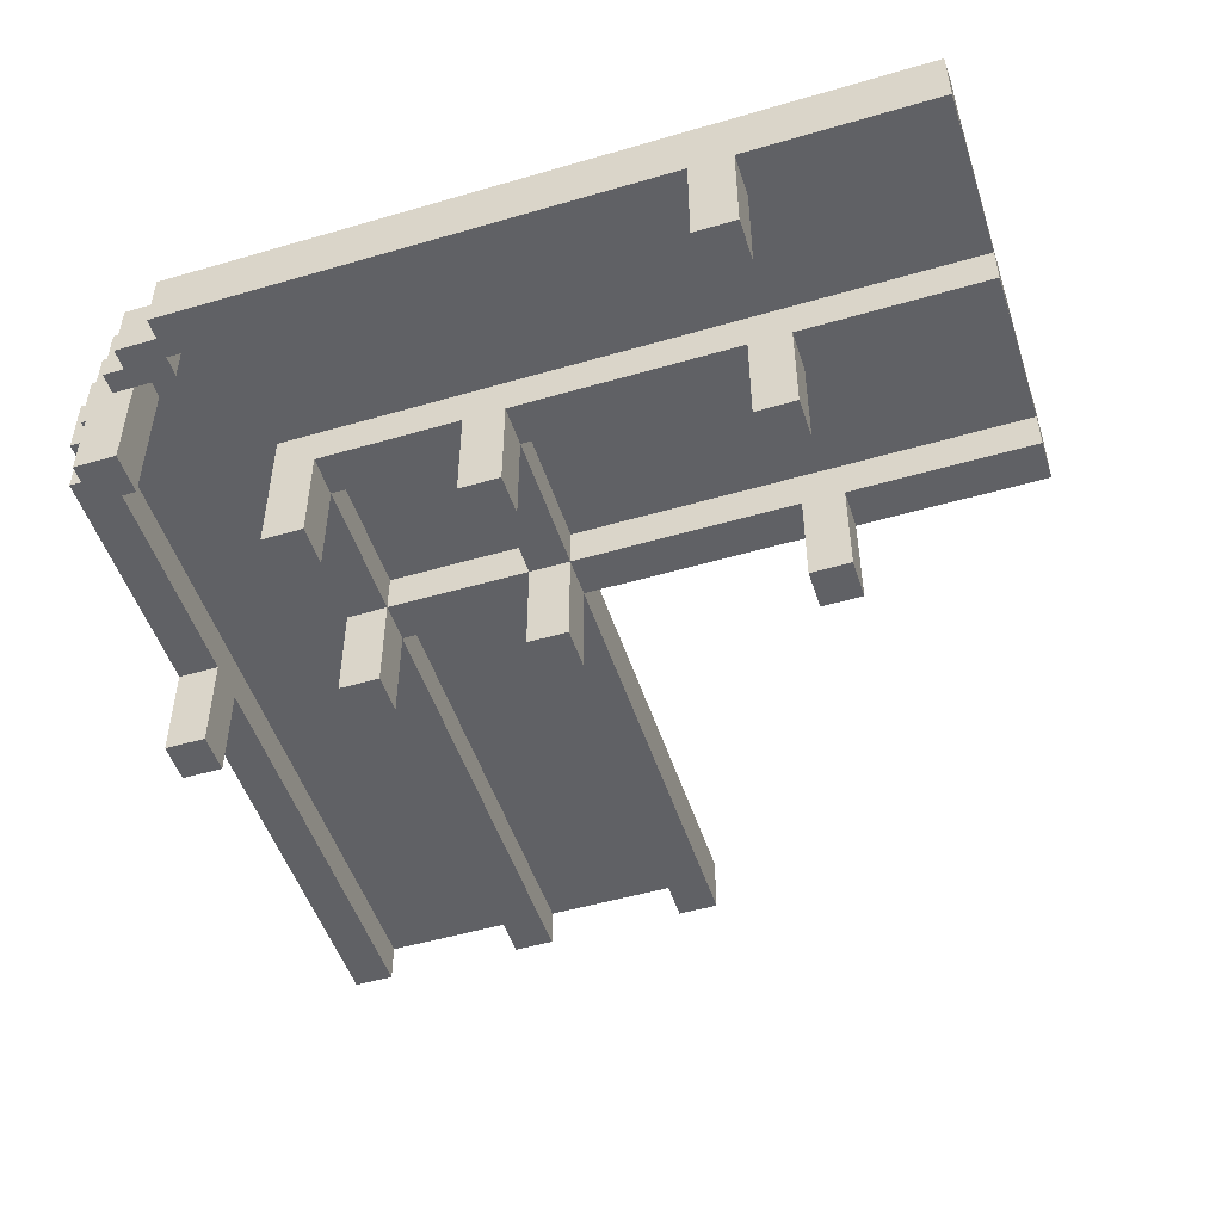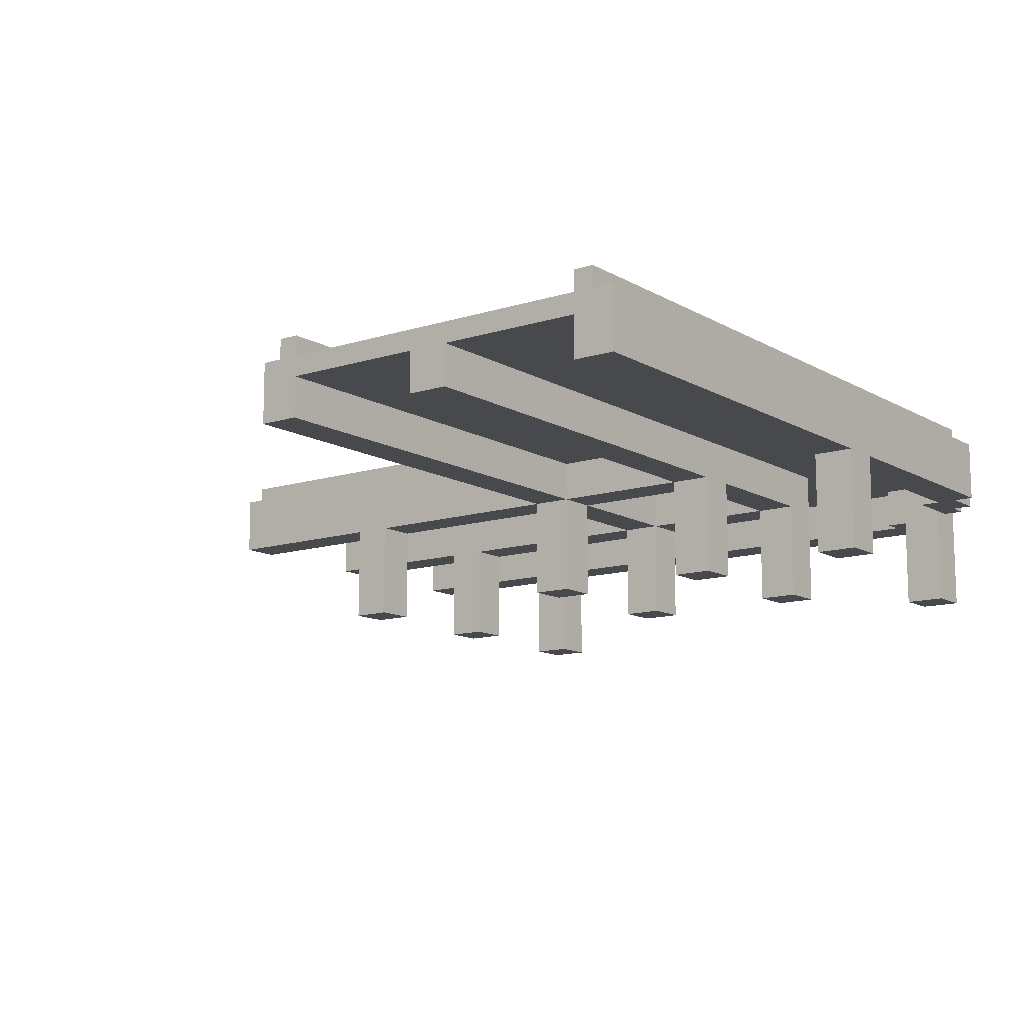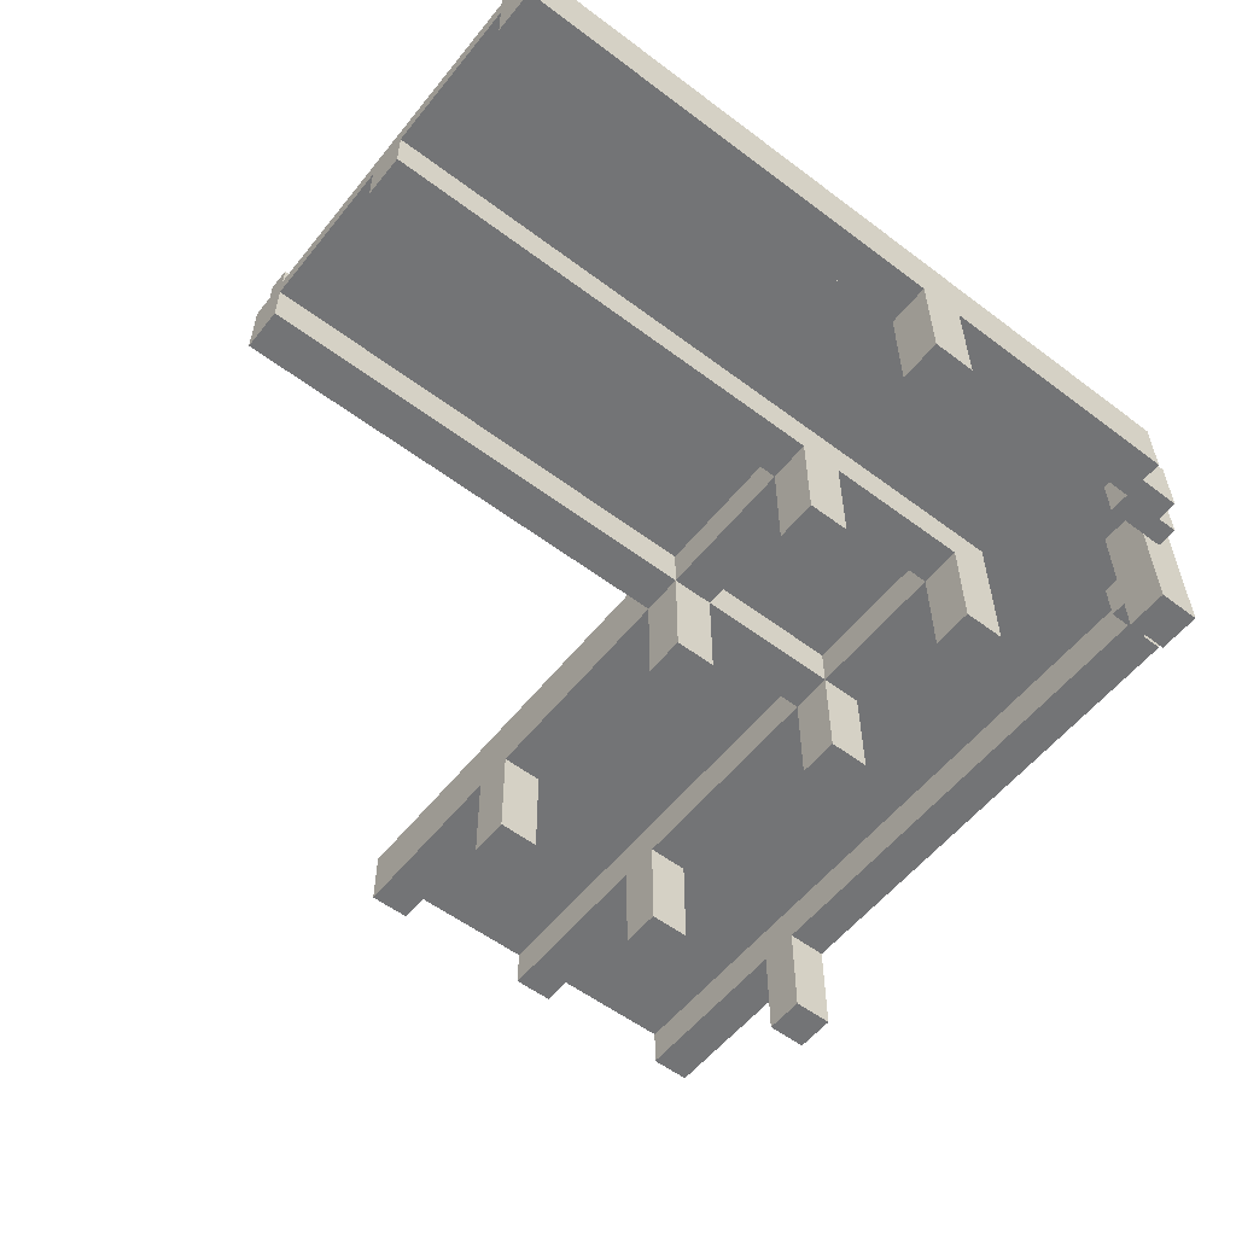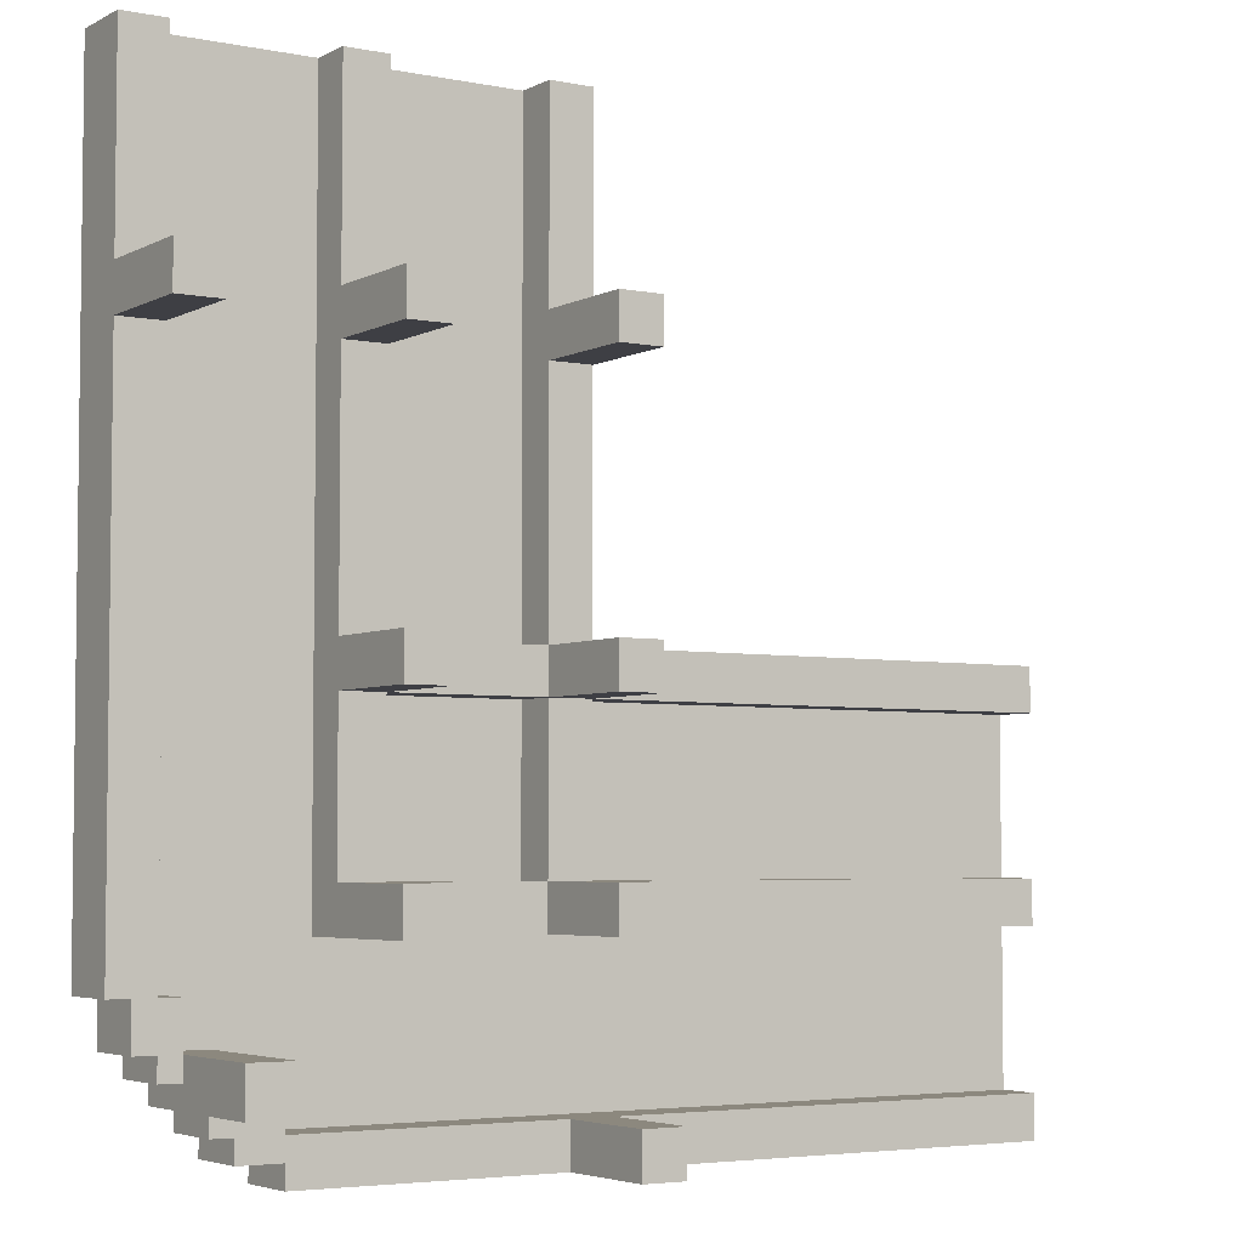
<metadata>
{"format":"obj","ext":"obj","renderer":"f3d","projection":"perspective","resolution":1024,"background":"white","views":[{"elev":-50.1,"azim":-72.2,"up":"+Y"},{"elev":-12.2,"azim":126.8,"up":"+Y"},{"elev":-56.1,"azim":141.8,"up":"+Y"},{"elev":-4.4,"azim":-32.8,"up":"+Z"}]}
</metadata>
<code>
g belt_turn
v -10 0 23
v -10 0 21
v -10 5 32
v -10 5 23
v -10 5 21
v -10 5 -3
v -10 8 32
v -10 8 -3
v -9 5 -3
v -9 5 -5
v -9 8 32
v -9 8 -3
v -9 8 -5
v -9 9 32
v -9 9 -3
v -8 5 -5
v -8 5 -6
v -8 8 -3
v -8 8 -5
v -8 8 -6
v -8 9 -3
v -8 9 -5
v -7 0 -5
v -7 0 -7
v -7 5 -5
v -7 5 -6
v -7 8 -5
v -7 8 -6
v -7 8 -7
v -7 9 -5
v -7 9 -6
v -6 5 -7
v -6 5 -8
v -6 8 -6
v -6 8 -7
v -6 8 -8
v -6 9 -6
v -6 9 -7
v -5 5 -8
v -5 5 -9
v -5 8 -7
v -5 8 -8
v -5 8 -9
v -5 9 -7
v -5 9 -8
v -3 5 -9
v -3 5 -10
v -3 8 -8
v -3 8 -9
v -3 8 -10
v -3 9 -8
v -3 9 -9
v -1 0 23
v -1 0 21
v -1 0 10
v -1 0 8
v -1 0 1
v -1 0 -1
v -1 5 32
v -1 5 23
v -1 5 21
v -1 5 10
v -1 5 8
v -1 5 1
v -1 7 32
v -1 7 -1
v 8 0 23
v 8 0 21
v 8 0 10
v 8 0 8
v 8 0 1
v 8 0 -1
v 8 5 32
v 8 5 23
v 8 5 21
v 8 5 10
v 8 5 8
v 8 5 1
v 8 5 -1
v 8 7 32
v 8 7 10
v 8 7 8
v 8 7 1
v 8 8 32
v 8 8 8
v 8 9 32
v 8 9 8
v 9 0 -8
v 9 0 -10
v 9 5 -8
v 9 5 -10
v 9 7 27
v 9 7 10
v 9 7 9
v 9 7 8
v 9 8 27
v 9 8 10
v 9 8 9
v 9 8 8
v -8 0 23
v -8 0 21
v -8 5 32
v -8 5 23
v -8 5 21
v -8 5 -3
v -8 7 32
v -8 7 -3
v -8 8 32
v -8 8 -3
v -8 9 32
v -8 9 -3
v -7 5 -3
v -7 5 -5
v -7 7 -3
v -7 7 -5
v -7 8 -3
v -7 8 -5
v -7 9 -3
v -7 9 -5
v -6 8 -5
v -6 8 -6
v -6 9 -5
v -6 9 -6
v -5 0 -5
v -5 0 -7
v -5 5 -7
v -5 7 -5
v -5 7 -7
v -5 8 -6
v -5 8 -7
v -5 9 -6
v -5 9 -7
v -3 5 -7
v -3 5 -8
v -3 7 -7
v -3 7 -8
v -3 8 -7
v -3 8 -8
v -3 9 -7
v -3 9 -8
v 1 0 23
v 1 0 21
v 1 0 10
v 1 0 8
v 1 0 1
v 1 0 -1
v 1 5 32
v 1 5 23
v 1 5 21
v 1 5 10
v 1 5 8
v 1 5 1
v 1 5 -1
v 1 7 32
v 1 7 10
v 1 7 8
v 1 7 1
v 8 7 27
v 8 7 10
v 8 7 9
v 8 7 8
v 8 8 27
v 8 8 10
v 8 8 9
v 8 8 8
v 9 8 32
v 9 8 9
v 9 9 32
v 9 9 9
v 10 0 23
v 10 0 21
v 10 0 10
v 10 0 8
v 10 0 1
v 10 0 -1
v 10 5 32
v 10 5 23
v 10 5 21
v 10 5 10
v 10 5 8
v 10 5 1
v 10 5 -1
v 10 7 8
v 10 7 1
v 10 8 32
v 10 8 10
v 11 0 -8
v 11 0 -10
v 11 5 -8
v 11 5 -10
v 32 5 10
v 32 5 8
v 32 5 1
v 32 5 -1
v 32 5 -8
v 32 5 -10
v 32 7 8
v 32 7 1
v 32 7 -1
v 32 7 -8
v 32 8 10
v 32 8 9
v 32 8 8
v 32 8 -8
v 32 8 -9
v 32 8 -10
v 32 9 9
v 32 9 8
v 32 9 -8
v 32 9 -9
v -10 5 32
v -10 8 32
v -9 8 32
v -9 9 32
v -8 5 32
v -8 7 32
v -8 8 32
v -8 9 32
v -1 5 32
v -1 7 32
v 1 5 32
v 1 7 32
v 8 5 32
v 8 7 32
v 8 8 32
v 8 9 32
v 9 8 32
v 9 9 32
v 10 5 32
v 10 8 32
v -10 0 23
v -10 5 23
v -8 0 23
v -8 5 23
v -1 0 23
v -1 5 23
v 1 0 23
v 1 5 23
v 8 0 23
v 8 5 23
v 10 0 23
v 10 5 23
v -1 0 10
v -1 5 10
v 1 0 10
v 1 5 10
v 1 7 10
v 8 0 10
v 8 5 10
v 8 7 10
v 8 8 10
v 9 7 10
v 9 8 10
v 10 0 10
v 10 5 10
v 10 8 10
v 32 5 10
v 32 8 10
v 9 8 9
v 9 9 9
v 32 8 9
v 32 9 9
v 8 7 8
v 8 8 8
v 9 7 8
v 9 8 8
v -1 0 1
v -1 5 1
v 1 0 1
v 1 5 1
v 1 7 1
v 8 0 1
v 8 5 1
v 8 7 1
v 10 0 1
v 10 5 1
v 10 7 1
v 32 5 1
v 32 7 1
v -8 5 -3
v -8 7 -3
v -8 8 -3
v -8 9 -3
v -7 5 -3
v -7 7 -3
v -7 8 -3
v -7 9 -3
v -7 0 -5
v -7 5 -5
v -7 7 -5
v -7 8 -5
v -7 9 -5
v -6 8 -5
v -6 9 -5
v -5 0 -5
v -5 7 -5
v -6 8 -6
v -6 9 -6
v -5 8 -6
v -5 9 -6
v -5 5 -7
v -5 7 -7
v -5 8 -7
v -5 9 -7
v -3 5 -7
v -3 7 -7
v -3 8 -7
v -3 9 -7
v -3 5 -8
v -3 7 -8
v -3 8 -8
v -3 9 -8
v 9 0 -8
v 9 5 -8
v 11 0 -8
v 11 5 -8
v 32 5 -8
v 32 7 -8
v 32 8 -8
v 32 9 -8
v 8 7 27
v 8 8 27
v 9 7 27
v 9 8 27
v -10 0 21
v -10 5 21
v -8 0 21
v -8 5 21
v -1 0 21
v -1 5 21
v 1 0 21
v 1 5 21
v 8 0 21
v 8 5 21
v 10 0 21
v 10 5 21
v 8 7 9
v 8 8 9
v 9 7 9
v 9 8 9
v -1 0 8
v -1 5 8
v 1 0 8
v 1 5 8
v 1 7 8
v 8 0 8
v 8 5 8
v 8 7 8
v 8 8 8
v 8 9 8
v 10 0 8
v 10 5 8
v 10 7 8
v 32 5 8
v 32 7 8
v 32 8 8
v 32 9 8
v -1 0 -1
v -1 7 -1
v 1 0 -1
v 1 5 -1
v 8 0 -1
v 8 5 -1
v 10 0 -1
v 10 5 -1
v 32 5 -1
v 32 7 -1
v -10 5 -3
v -10 8 -3
v -9 5 -3
v -9 8 -3
v -9 9 -3
v -8 8 -3
v -8 9 -3
v -9 5 -5
v -9 8 -5
v -8 5 -5
v -8 8 -5
v -8 9 -5
v -7 8 -5
v -7 9 -5
v -8 5 -6
v -8 8 -6
v -7 5 -6
v -7 8 -6
v -7 9 -6
v -6 8 -6
v -6 9 -6
v -7 0 -7
v -7 8 -7
v -6 5 -7
v -6 8 -7
v -6 9 -7
v -5 0 -7
v -5 5 -7
v -5 8 -7
v -5 9 -7
v -6 5 -8
v -6 8 -8
v -5 5 -8
v -5 8 -8
v -5 9 -8
v -3 8 -8
v -3 9 -8
v -5 5 -9
v -5 8 -9
v -3 5 -9
v -3 8 -9
v -3 9 -9
v 32 8 -9
v 32 9 -9
v -3 5 -10
v -3 8 -10
v 9 0 -10
v 9 5 -10
v 11 0 -10
v 11 5 -10
v 32 5 -10
v 32 8 -10
v -10 0 23
v -8 0 23
v -1 0 23
v 1 0 23
v 8 0 23
v 10 0 23
v -10 0 21
v -8 0 21
v -1 0 21
v 1 0 21
v 8 0 21
v 10 0 21
v -1 0 10
v 1 0 10
v 8 0 10
v 10 0 10
v -1 0 8
v 1 0 8
v 8 0 8
v 10 0 8
v -1 0 1
v 1 0 1
v 8 0 1
v 10 0 1
v -1 0 -1
v 1 0 -1
v 8 0 -1
v 10 0 -1
v -7 0 -5
v -5 0 -5
v -7 0 -7
v -5 0 -7
v 9 0 -8
v 11 0 -8
v 9 0 -10
v 11 0 -10
v -10 5 32
v -8 5 32
v -1 5 32
v 1 5 32
v 8 5 32
v 10 5 32
v -10 5 23
v -8 5 23
v -1 5 23
v 1 5 23
v 8 5 23
v 10 5 23
v -10 5 21
v -8 5 21
v -1 5 21
v 1 5 21
v 8 5 21
v 10 5 21
v -1 5 10
v 1 5 10
v 8 5 10
v 10 5 10
v 32 5 10
v -1 5 8
v 1 5 8
v 8 5 8
v 10 5 8
v 32 5 8
v -1 5 1
v 1 5 1
v 8 5 1
v 10 5 1
v 32 5 1
v 1 5 -1
v 8 5 -1
v 10 5 -1
v 32 5 -1
v -10 5 -3
v -9 5 -3
v -8 5 -3
v -7 5 -3
v -9 5 -5
v -8 5 -5
v -7 5 -5
v -8 5 -6
v -7 5 -6
v -6 5 -7
v -5 5 -7
v -3 5 -7
v -6 5 -8
v -5 5 -8
v -3 5 -8
v 9 5 -8
v 11 5 -8
v 32 5 -8
v -5 5 -9
v -3 5 -9
v -3 5 -10
v 9 5 -10
v 11 5 -10
v 32 5 -10
v -8 7 32
v -1 7 32
v 1 7 32
v 8 7 32
v 1 7 10
v 8 7 10
v 1 7 8
v 8 7 8
v 10 7 8
v 32 7 8
v 1 7 1
v 8 7 1
v 10 7 1
v 32 7 1
v -1 7 -1
v 32 7 -1
v -8 7 -3
v -7 7 -3
v -7 7 -5
v -5 7 -5
v -5 7 -7
v -3 7 -7
v -3 7 -8
v 32 7 -8
v 8 8 27
v 9 8 27
v 8 8 10
v 9 8 10
v 8 8 9
v 9 8 9
v 8 8 8
v 9 8 8
v 8 7 27
v 9 7 27
v 8 7 10
v 9 7 10
v 8 7 9
v 9 7 9
v 8 7 8
v 9 7 8
v -10 8 32
v -9 8 32
v -8 8 32
v 8 8 32
v 9 8 32
v 10 8 32
v 10 8 10
v 32 8 10
v 9 8 9
v 32 8 9
v 8 8 8
v 32 8 8
v -10 8 -3
v -9 8 -3
v -8 8 -3
v -7 8 -3
v -9 8 -5
v -8 8 -5
v -7 8 -5
v -6 8 -5
v -8 8 -6
v -7 8 -6
v -6 8 -6
v -5 8 -6
v -7 8 -7
v -6 8 -7
v -5 8 -7
v -3 8 -7
v -6 8 -8
v -5 8 -8
v -3 8 -8
v 32 8 -8
v -5 8 -9
v -3 8 -9
v 32 8 -9
v -3 8 -10
v 32 8 -10
v -9 9 32
v -8 9 32
v 8 9 32
v 9 9 32
v 9 9 9
v 32 9 9
v 8 9 8
v 32 9 8
v -9 9 -3
v -8 9 -3
v -7 9 -3
v -8 9 -5
v -7 9 -5
v -6 9 -5
v -7 9 -6
v -6 9 -6
v -5 9 -6
v -6 9 -7
v -5 9 -7
v -3 9 -7
v -5 9 -8
v -3 9 -8
v 32 9 -8
v -3 9 -9
v 32 9 -9
f 4 2 1
f 5 2 4
f 7 4 3
f 7 6 5
f 7 5 4
f 8 6 7
f 12 10 9
f 13 10 12
f 14 12 11
f 15 12 14
f 19 17 16
f 20 17 19
f 21 19 18
f 22 19 21
f 25 24 23
f 26 24 25
f 28 24 26
f 29 24 28
f 30 28 27
f 31 28 30
f 35 33 32
f 36 33 35
f 37 35 34
f 38 35 37
f 42 40 39
f 43 40 42
f 44 42 41
f 45 42 44
f 49 47 46
f 50 47 49
f 51 49 48
f 52 49 51
f 60 54 53
f 61 54 60
f 62 56 55
f 63 56 62
f 64 58 57
f 65 63 62
f 65 64 63
f 65 61 60
f 65 60 59
f 65 62 61
f 66 58 64
f 66 64 65
f 74 68 67
f 75 68 74
f 76 70 69
f 77 70 76
f 78 72 71
f 79 72 78
f 80 75 74
f 80 74 73
f 80 76 75
f 81 76 80
f 82 78 77
f 83 78 82
f 86 85 84
f 87 85 86
f 90 89 88
f 91 89 90
f 96 93 92
f 97 93 96
f 98 95 94
f 99 95 98
f 100 101 103
f 103 101 104
f 102 103 106
f 104 105 106
f 103 104 106
f 106 105 107
f 108 109 110
f 110 109 111
f 112 113 114
f 114 113 115
f 116 117 118
f 118 117 119
f 120 121 122
f 122 121 123
f 124 125 126
f 124 126 127
f 127 126 128
f 129 130 131
f 131 130 132
f 133 134 135
f 135 134 136
f 137 138 139
f 139 138 140
f 141 142 148
f 148 142 149
f 143 144 150
f 150 144 151
f 145 146 152
f 152 146 153
f 148 149 154
f 147 148 154
f 149 150 154
f 154 150 155
f 151 152 156
f 156 152 157
f 158 159 162
f 162 159 163
f 160 161 164
f 164 161 165
f 166 167 168
f 168 167 169
f 170 171 177
f 177 171 178
f 172 173 179
f 179 173 180
f 174 175 181
f 181 175 182
f 180 181 183
f 183 181 184
f 177 178 185
f 176 177 185
f 178 179 185
f 185 179 186
f 187 188 189
f 189 188 190
f 191 192 197
f 193 194 198
f 198 194 199
f 195 196 200
f 191 197 201
f 201 197 202
f 198 199 203
f 202 197 203
f 199 200 203
f 197 198 203
f 200 196 204
f 203 200 204
f 204 196 205
f 205 196 206
f 202 203 207
f 207 203 208
f 204 205 209
f 209 205 210
f 213 212 211
f 215 213 211
f 215 214 213
f 216 214 215
f 217 214 216
f 218 214 217
f 220 217 216
f 221 220 219
f 222 217 220
f 222 220 221
f 224 217 222
f 225 217 224
f 227 224 223
f 227 226 225
f 227 225 224
f 228 226 227
f 229 227 223
f 230 227 229
f 233 232 231
f 234 232 233
f 237 236 235
f 238 236 237
f 241 240 239
f 242 240 241
f 245 244 243
f 246 244 245
f 249 247 246
f 250 247 249
f 252 251 250
f 253 251 252
f 254 249 248
f 255 249 254
f 257 256 255
f 258 256 257
f 261 260 259
f 262 260 261
f 265 264 263
f 266 264 265
f 269 268 267
f 270 268 269
f 273 271 270
f 274 271 273
f 275 273 272
f 276 273 275
f 278 277 276
f 279 277 278
f 284 281 280
f 285 281 284
f 286 283 282
f 287 283 286
f 293 292 291
f 294 292 293
f 295 289 288
f 295 290 289
f 296 290 295
f 299 298 297
f 300 298 299
f 305 302 301
f 306 302 305
f 307 304 303
f 308 304 307
f 314 310 309
f 315 314 313
f 316 310 314
f 316 314 315
f 317 310 316
f 318 310 317
f 319 312 311
f 320 312 319
f 321 322 323
f 323 322 324
f 325 326 327
f 327 326 328
f 329 330 331
f 331 330 332
f 333 334 335
f 335 334 336
f 337 338 339
f 339 338 340
f 341 342 343
f 343 342 344
f 344 345 347
f 347 345 348
f 346 347 351
f 351 347 352
f 352 353 354
f 354 353 355
f 349 350 356
f 356 350 357
f 358 359 360
f 360 359 361
f 361 359 363
f 362 363 364
f 363 359 365
f 364 363 365
f 365 359 366
f 366 359 367
f 368 369 370
f 370 369 371
f 371 372 373
f 373 372 374
f 375 376 377
f 377 376 378
f 378 379 380
f 380 379 381
f 382 383 384
f 384 383 385
f 385 386 387
f 387 386 388
f 389 390 391
f 391 390 392
f 389 391 394
f 394 391 395
f 392 393 396
f 396 393 397
f 398 399 400
f 400 399 401
f 401 402 403
f 403 402 404
f 405 406 407
f 407 406 408
f 408 409 410
f 410 409 411
f 412 413 415
f 414 415 416
f 415 413 417
f 416 415 417
f 417 413 418
f 418 413 419
f 426 421 420
f 427 421 426
f 428 423 422
f 429 423 428
f 430 425 424
f 431 425 430
f 436 433 432
f 437 433 436
f 438 435 434
f 439 435 438
f 444 441 440
f 445 441 444
f 446 443 442
f 447 443 446
f 450 449 448
f 451 449 450
f 454 453 452
f 455 453 454
f 462 457 456
f 463 457 462
f 464 459 458
f 465 459 464
f 466 461 460
f 467 461 466
f 474 471 470
f 475 471 474
f 476 473 472
f 477 473 476
f 480 476 475
f 481 476 480
f 482 478 477
f 483 478 482
f 484 480 479
f 485 480 484
f 486 482 481
f 487 482 486
f 489 486 485
f 490 486 489
f 491 488 487
f 492 488 491
f 493 469 468
f 494 469 493
f 495 469 494
f 497 496 495
f 497 495 494
f 498 496 497
f 499 496 498
f 500 499 498
f 501 499 500
f 505 503 502
f 505 504 503
f 506 504 505
f 507 504 506
f 511 507 506
f 511 508 507
f 512 508 511
f 513 508 512
f 514 508 513
f 515 510 509
f 516 510 515
f 521 520 519
f 522 520 521
f 527 524 523
f 528 524 527
f 529 526 525
f 530 526 529
f 531 518 517
f 533 531 517
f 533 532 531
f 534 532 533
f 535 532 534
f 536 532 535
f 537 532 536
f 538 532 537
f 539 532 538
f 540 532 539
f 543 542 541
f 544 542 543
f 547 546 545
f 548 546 547
f 549 550 551
f 551 550 552
f 553 554 555
f 555 554 556
f 561 562 563
f 561 563 565
f 563 564 565
f 565 564 566
f 559 560 567
f 557 558 569
f 569 558 570
f 567 568 571
f 559 567 571
f 571 568 572
f 570 571 573
f 573 571 574
f 572 568 575
f 575 568 576
f 574 575 577
f 577 575 578
f 576 568 579
f 579 568 580
f 578 579 581
f 581 579 582
f 580 568 583
f 583 568 584
f 582 583 585
f 585 583 586
f 584 568 587
f 587 568 588
f 586 587 589
f 589 587 590
f 590 591 592
f 592 591 593
f 596 597 598
f 596 598 600
f 598 599 600
f 600 599 601
f 594 595 602
f 602 595 603
f 603 604 605
f 605 604 606
f 606 607 608
f 608 607 609
f 609 610 611
f 611 610 612
f 612 613 614
f 614 613 615
f 615 616 617
f 617 616 618

</code>
